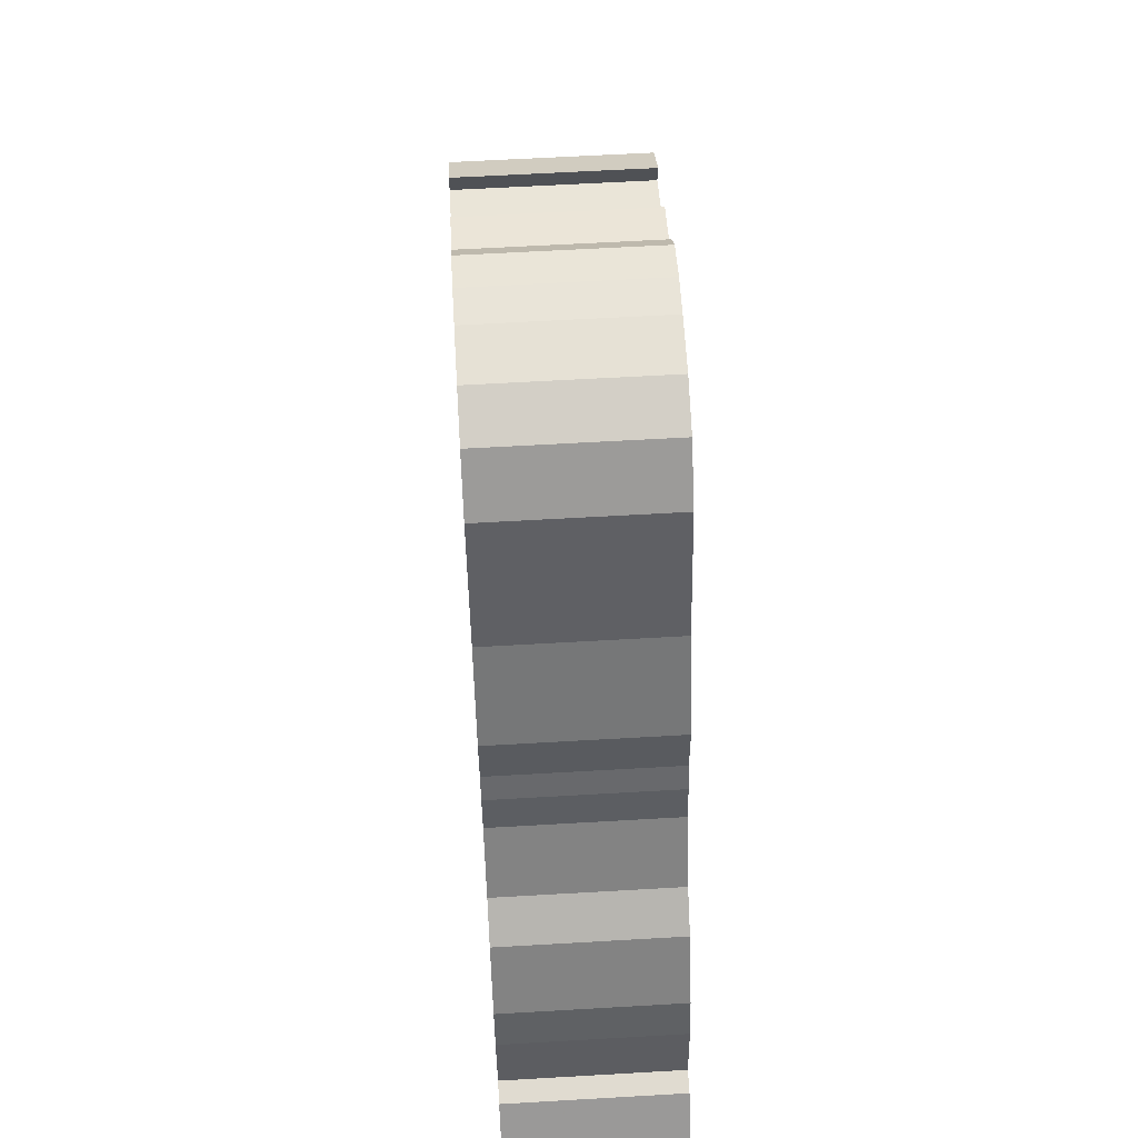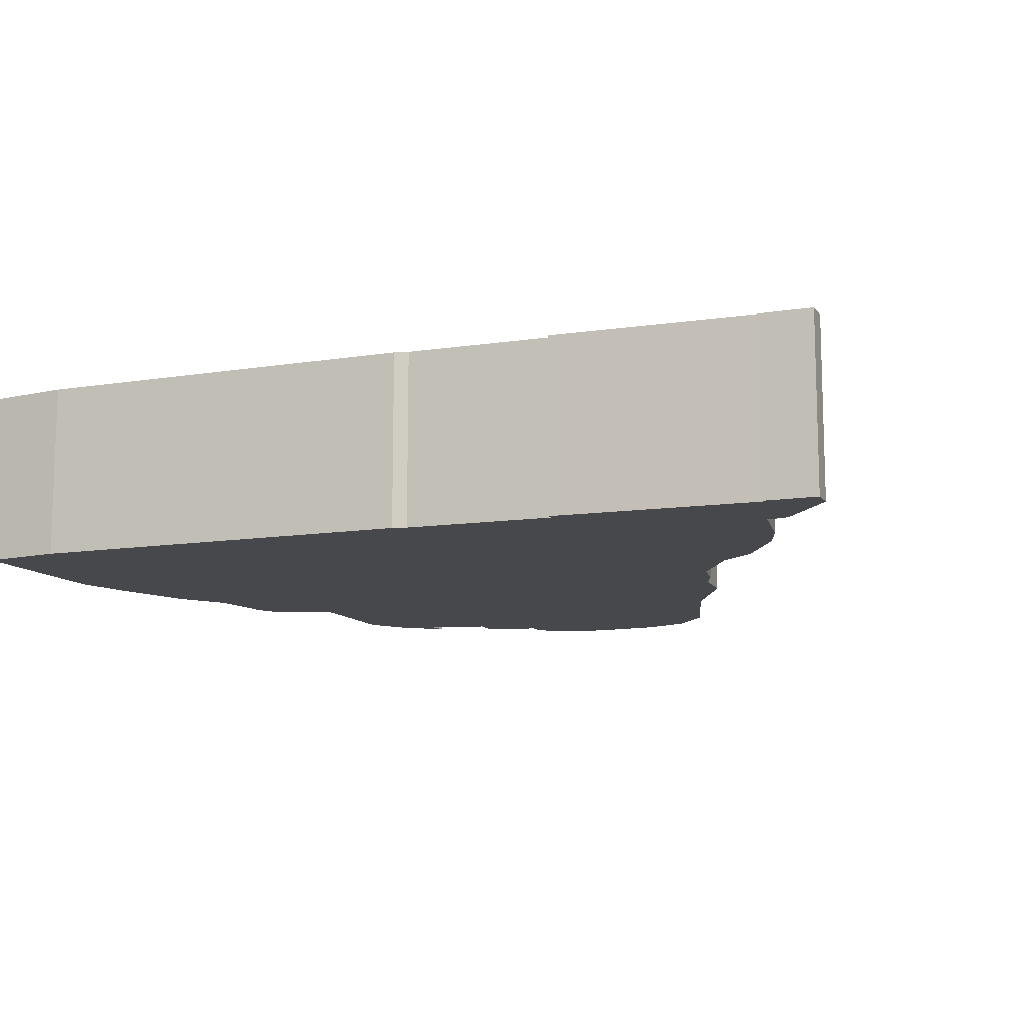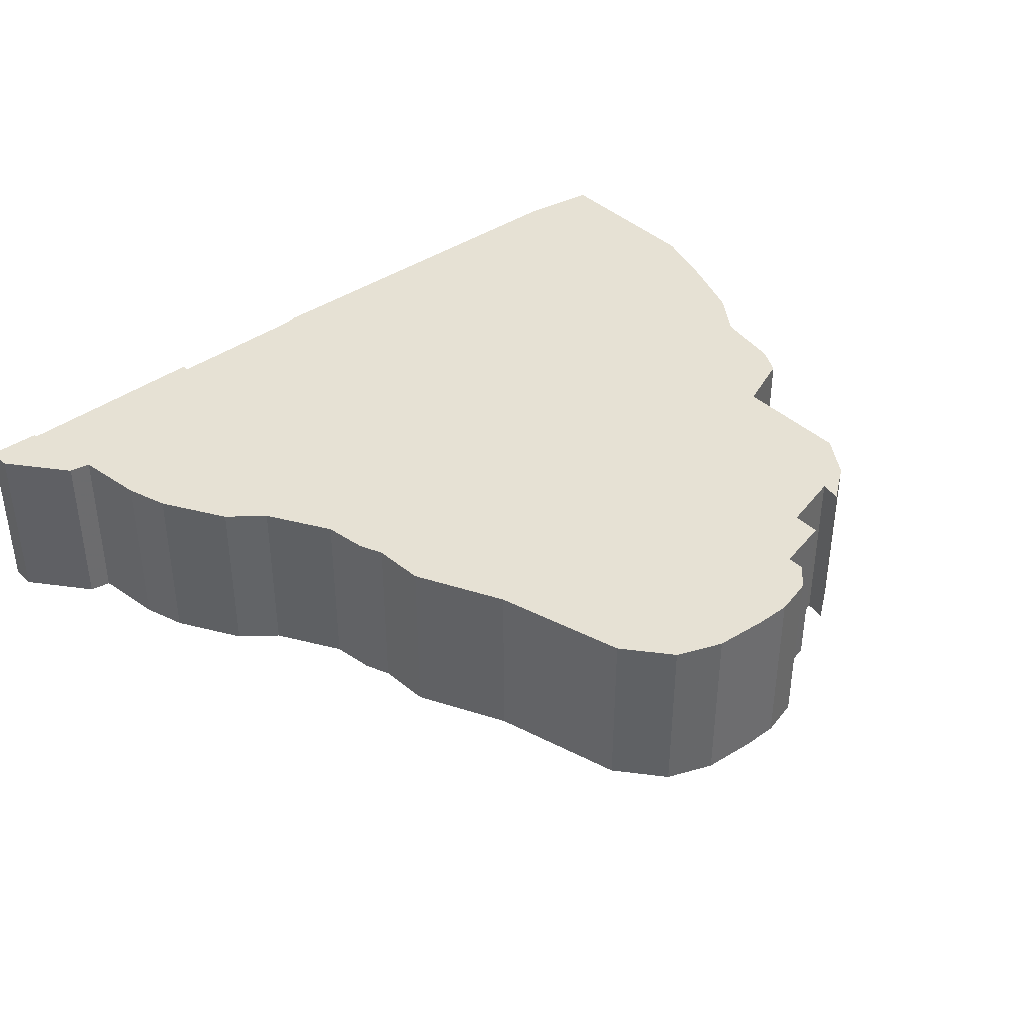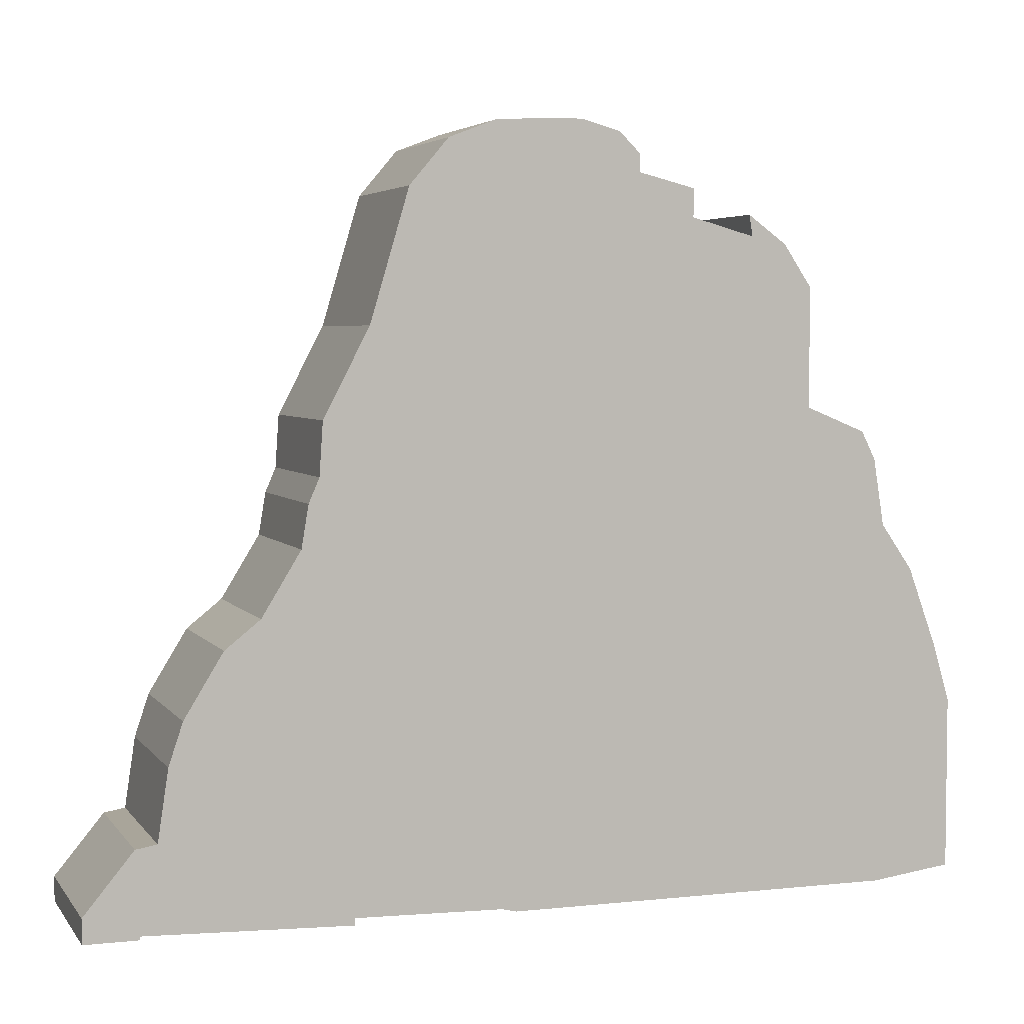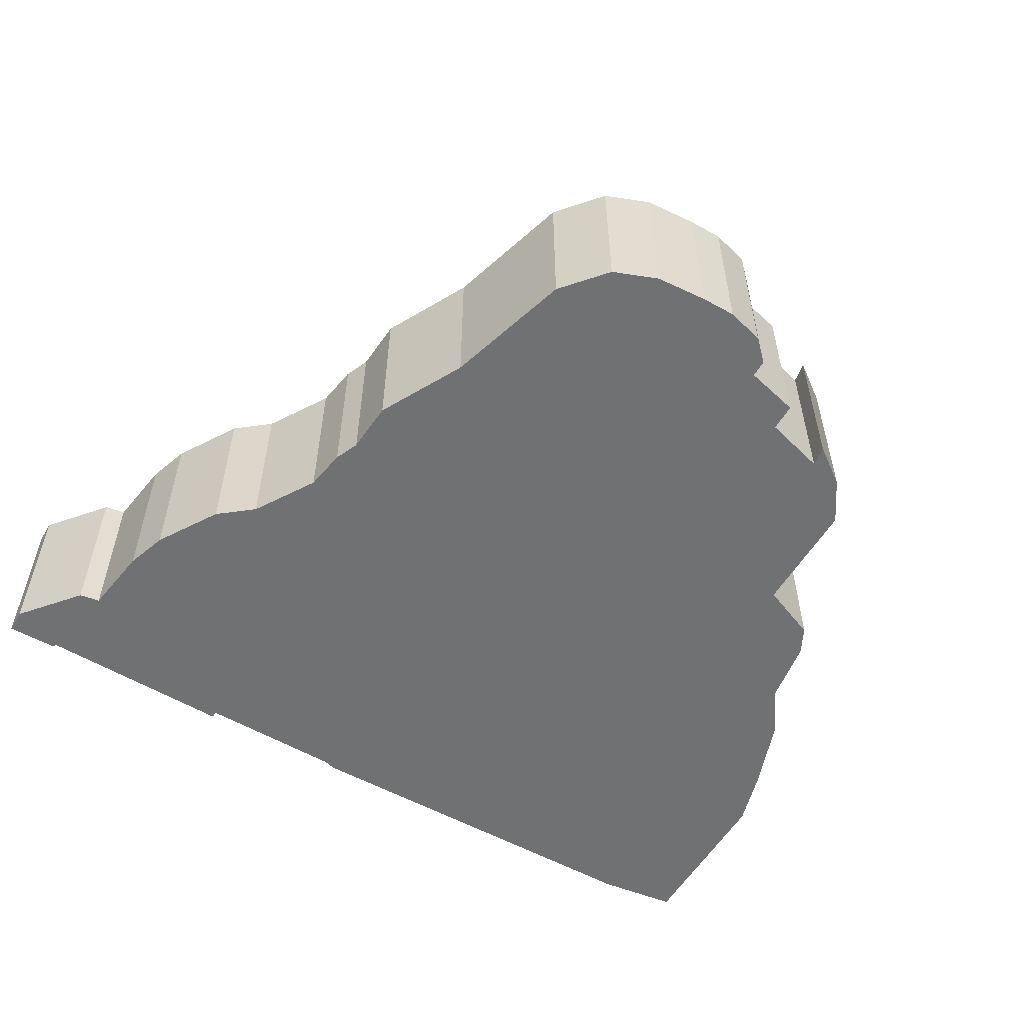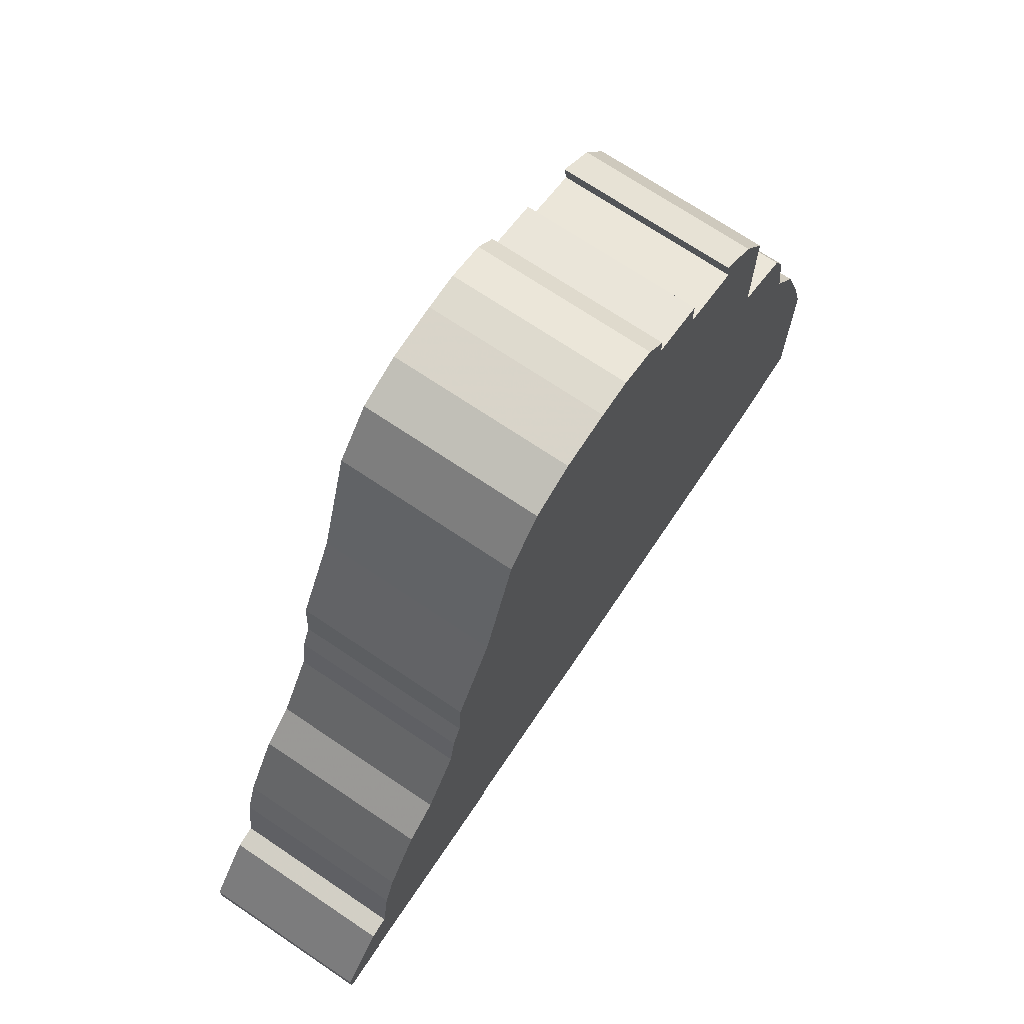
<metadata>
{"format":"obj","ext":"obj","renderer":"f3d","projection":"perspective","resolution":1024,"background":"white","views":[{"elev":60.7,"azim":86.6,"up":"+Y"},{"elev":-11.2,"azim":21.6,"up":"+Z"},{"elev":39.1,"azim":139.3,"up":"+Z"},{"elev":4.3,"azim":160.8,"up":"+Y"},{"elev":-55.2,"azim":149.7,"up":"+Z"},{"elev":71.2,"azim":123.9,"up":"+Y"}]}
</metadata>
<code>
g sbg_ocean_sf_rock_10
v -0.21 2.14 0
v -0.27 2.08 0
v -0.27 2.03 0
v -0.43 1.99 0
v -0.43 1.91 0
v -0.61 1.86 0
v -0.6 1.92 0
v -0.71 1.84 0
v -0.79 1.72 0
v -0.79 1.38 0
v -0.96 1.31 0
v -1 1.23 0
v -1.03 1.04 0
v -1.12 0.91 0
v -1.2 0.69 0
v -1.25 0.52 0
v -1.25 0.03 0
v -1.02 0 0
v 0.09 0 0
v 0.13 0.01 0
v 0.55 0.02 0
v 0.55 0 0
v 1.13 0.02 0
v 1.13 0.01 0
v 1.28 0.01 0
v 1.28 0.08 0
v 1.14 0.25 0
v 1.08 0.26 0
v 1.05 0.46 0
v 1.01 0.58 0
v 0.9 0.76 0
v 0.8 0.84 0
v 0.69 1.02 0
v 0.67 1.14 0
v 0.64 1.21 0
v 0.63 1.36 0
v 0.5 1.61 0
v 0.39 1.98 0
v 0.28 2.11 0
v 0.15 2.16 0
v -0 2.17 0
v -0.1 2.17 0
v -0.21 2.14 0.5
v -0.27 2.08 0.5
v -0.27 2.03 0.5
v -0.43 1.99 0.5
v -0.43 1.91 0.5
v -0.61 1.86 0.5
v -0.6 1.92 0.5
v -0.71 1.84 0.5
v -0.79 1.72 0.5
v -0.79 1.38 0.5
v -0.96 1.31 0.5
v -1 1.23 0.5
v -1.03 1.04 0.5
v -1.12 0.91 0.5
v -1.2 0.69 0.5
v -1.25 0.52 0.5
v -1.25 0.03 0.5
v -1.02 0 0.5
v 0.09 0 0.5
v 0.13 0.01 0.5
v 0.55 0.02 0.5
v 0.55 0 0.5
v 1.13 0.02 0.5
v 1.13 0.01 0.5
v 1.28 0.01 0.5
v 1.28 0.08 0.5
v 1.14 0.25 0.5
v 1.08 0.26 0.5
v 1.05 0.46 0.5
v 1.01 0.58 0.5
v 0.9 0.76 0.5
v 0.8 0.84 0.5
v 0.69 1.02 0.5
v 0.67 1.14 0.5
v 0.64 1.21 0.5
v 0.63 1.36 0.5
v 0.5 1.61 0.5
v 0.39 1.98 0.5
v 0.28 2.11 0.5
v 0.15 2.16 0.5
v -0 2.17 0.5
v -0.1 2.17 0.5
g sbg_ocean_sf_rock_10_0
f 42 41 3
f 41 40 38
f 40 39 38
f 37 3 38
f 19 10 33
f 37 36 35
f 10 37 35
f 35 34 33
f 19 13 10
f 32 31 21
f 31 30 21
f 20 33 32
f 30 29 21
f 28 27 23
f 27 26 23
f 25 24 23
f 26 25 23
f 29 28 21
f 23 22 21
f 28 23 21
f 21 20 32
f 33 20 19
f 10 35 33
f 14 13 19
f 16 15 18
f 17 16 18
f 15 14 19
f 18 15 19
f 13 12 10
f 12 11 10
f 5 3 37
f 10 9 6
f 9 8 6
f 8 7 6
f 10 6 5
f 5 4 3
f 10 5 37
f 3 41 38
f 3 2 1
f 42 3 1
f 42 83 41
f 83 42 84
f 41 82 40
f 82 41 83
f 39 80 38
f 80 39 81
f 40 81 39
f 81 40 82
f 38 79 37
f 79 38 80
f 36 77 35
f 77 36 78
f 37 78 36
f 78 37 79
f 34 75 33
f 75 34 76
f 35 76 34
f 76 35 77
f 32 73 31
f 73 32 74
f 31 72 30
f 72 31 73
f 33 74 32
f 74 33 75
f 30 71 29
f 71 30 72
f 28 69 27
f 69 28 70
f 27 68 26
f 68 27 69
f 24 65 23
f 65 24 66
f 25 66 24
f 66 25 67
f 26 67 25
f 67 26 68
f 29 70 28
f 70 29 71
f 22 63 21
f 63 22 64
f 23 64 22
f 64 23 65
f 21 62 20
f 62 21 63
f 20 61 19
f 61 20 62
f 14 55 13
f 55 14 56
f 16 57 15
f 57 16 58
f 17 58 16
f 58 17 59
f 18 59 17
f 59 18 60
f 15 56 14
f 56 15 57
f 19 60 18
f 60 19 61
f 13 54 12
f 54 13 55
f 11 52 10
f 52 11 53
f 12 53 11
f 53 12 54
f 10 51 9
f 51 10 52
f 9 50 8
f 50 9 51
f 7 48 6
f 48 7 49
f 8 49 7
f 49 8 50
f 6 47 5
f 47 6 48
f 4 45 3
f 45 4 46
f 5 46 4
f 46 5 47
f 2 43 1
f 43 2 44
f 3 44 2
f 44 3 45
f 1 84 42
f 84 1 43
f 45 83 84
f 80 82 83
f 80 81 82
f 80 45 79
f 75 52 61
f 77 78 79
f 77 79 52
f 75 76 77
f 52 55 61
f 63 73 74
f 63 72 73
f 74 75 62
f 63 71 72
f 65 69 70
f 65 68 69
f 65 66 67
f 65 67 68
f 63 70 71
f 63 64 65
f 63 65 70
f 74 62 63
f 61 62 75
f 75 77 52
f 61 55 56
f 60 57 58
f 60 58 59
f 61 56 57
f 61 57 60
f 52 54 55
f 52 53 54
f 79 45 47
f 48 51 52
f 48 50 51
f 48 49 50
f 47 48 52
f 45 46 47
f 79 47 52
f 80 83 45
f 43 44 45
f 43 45 84

</code>
